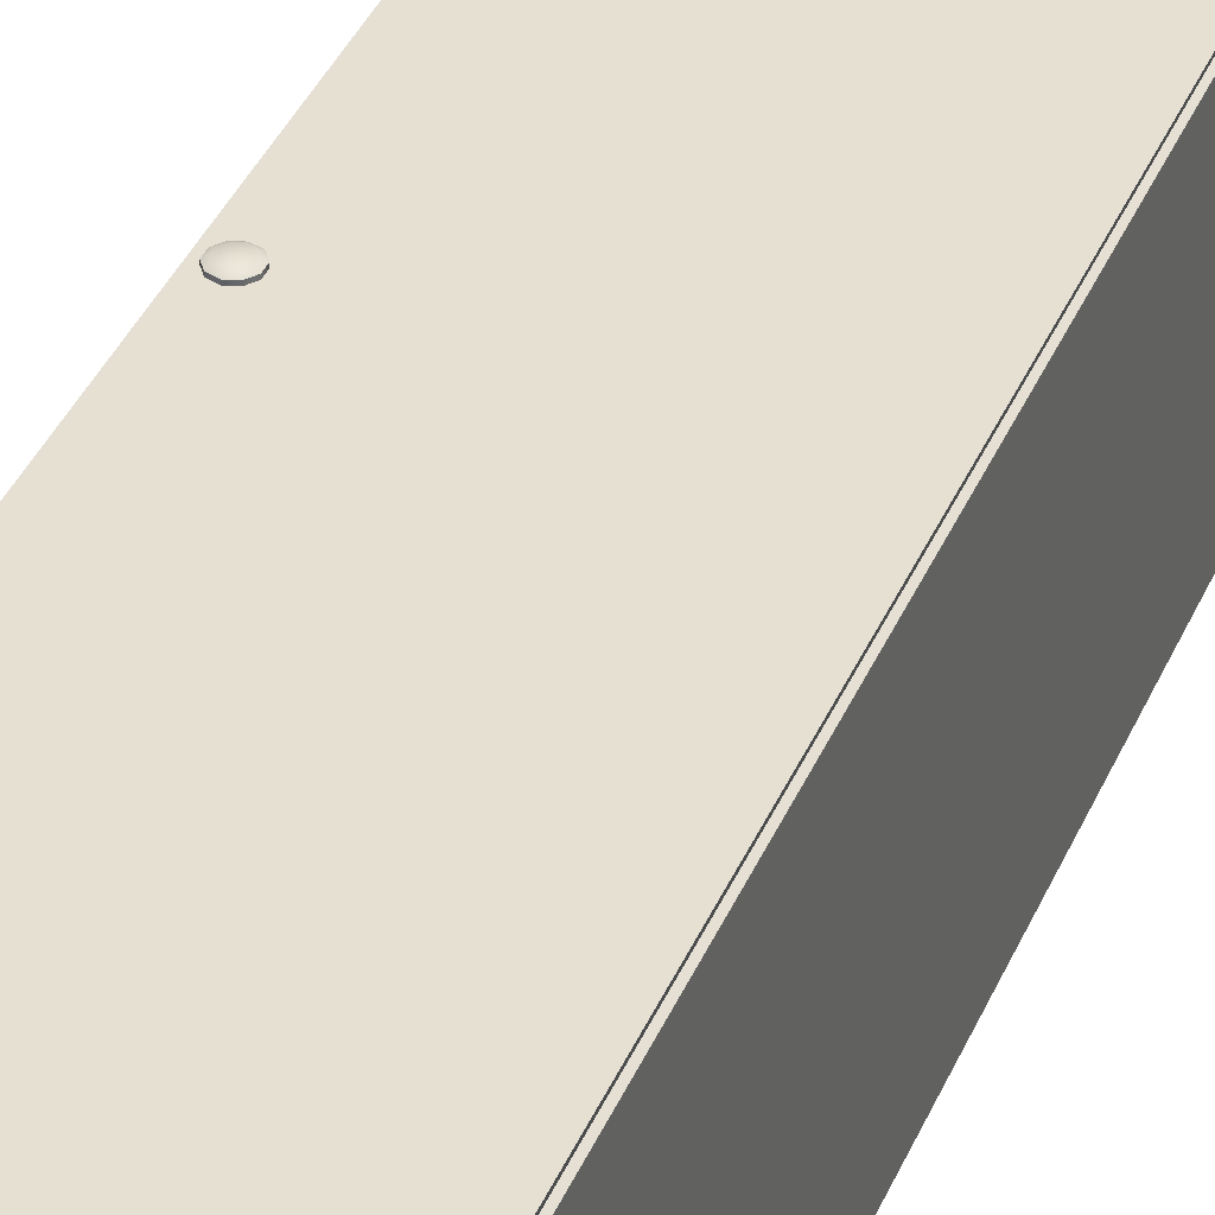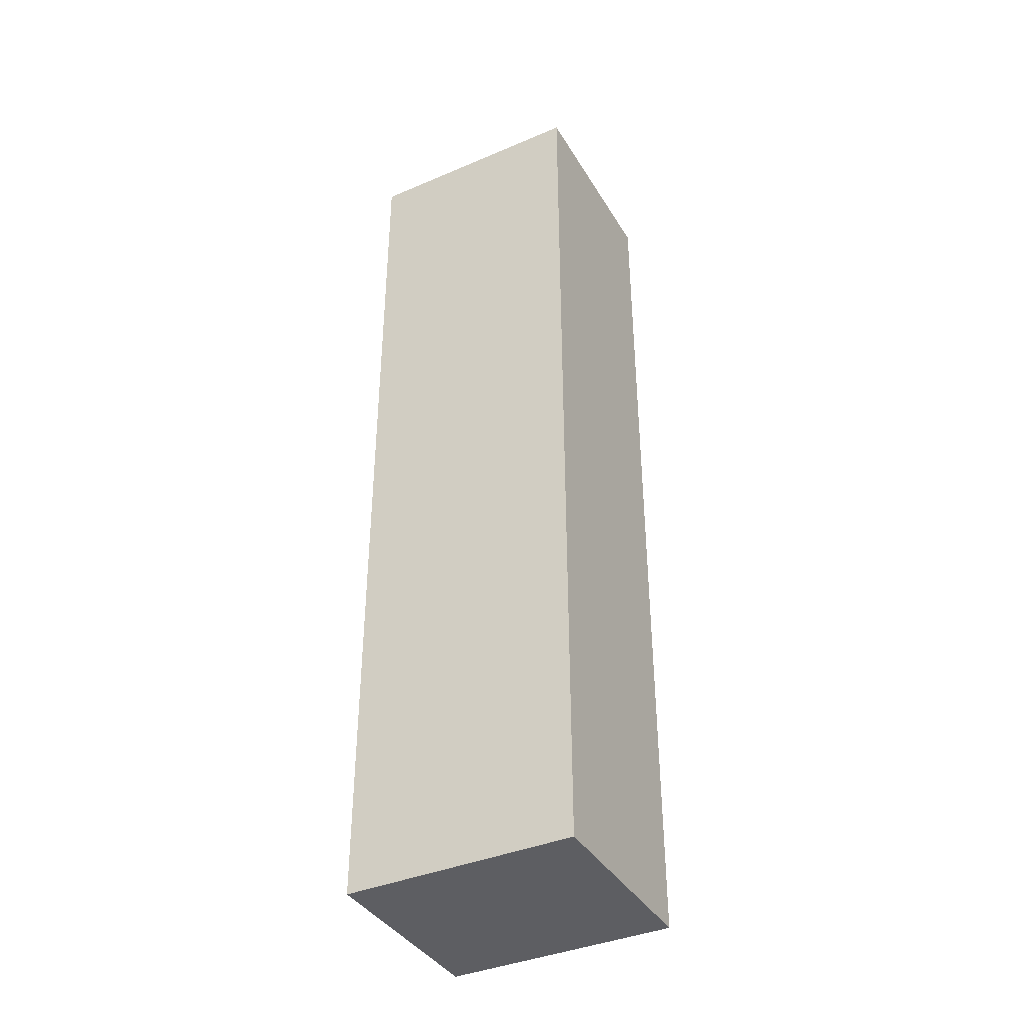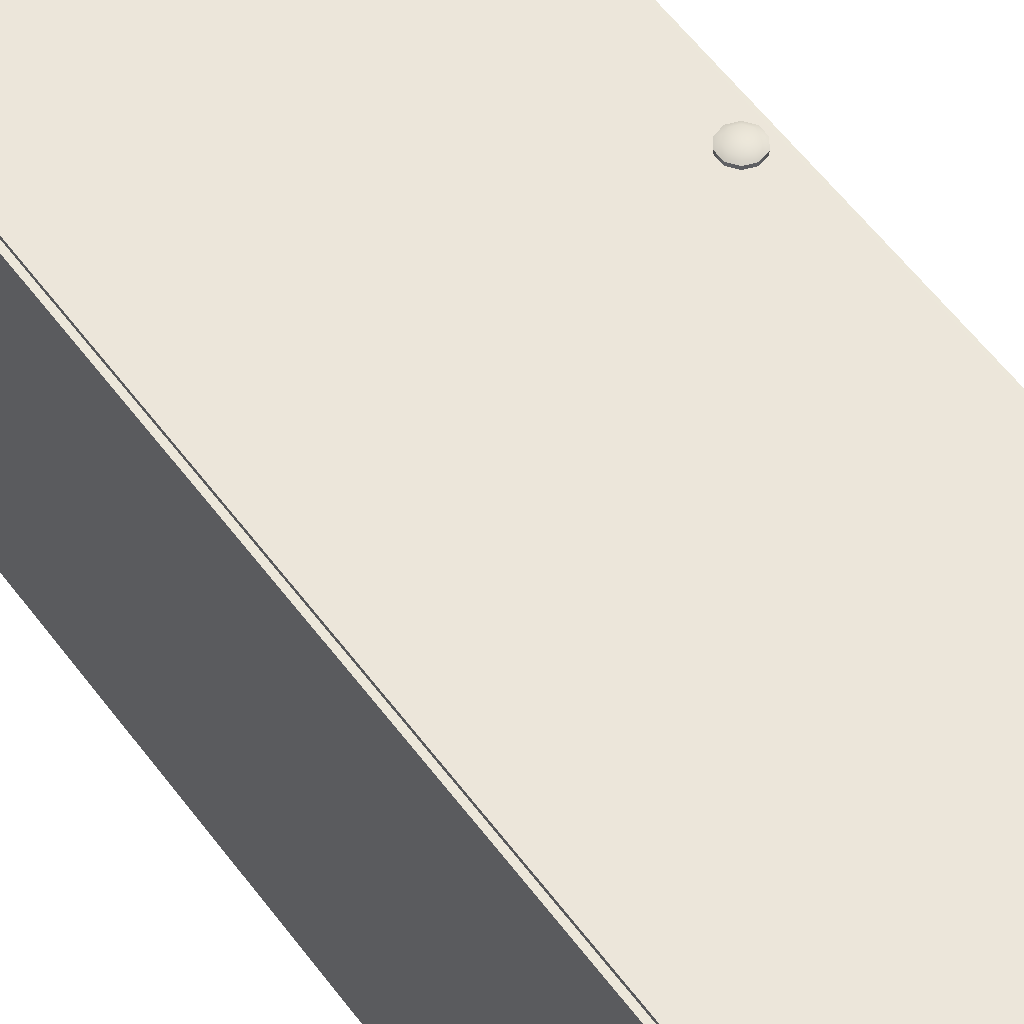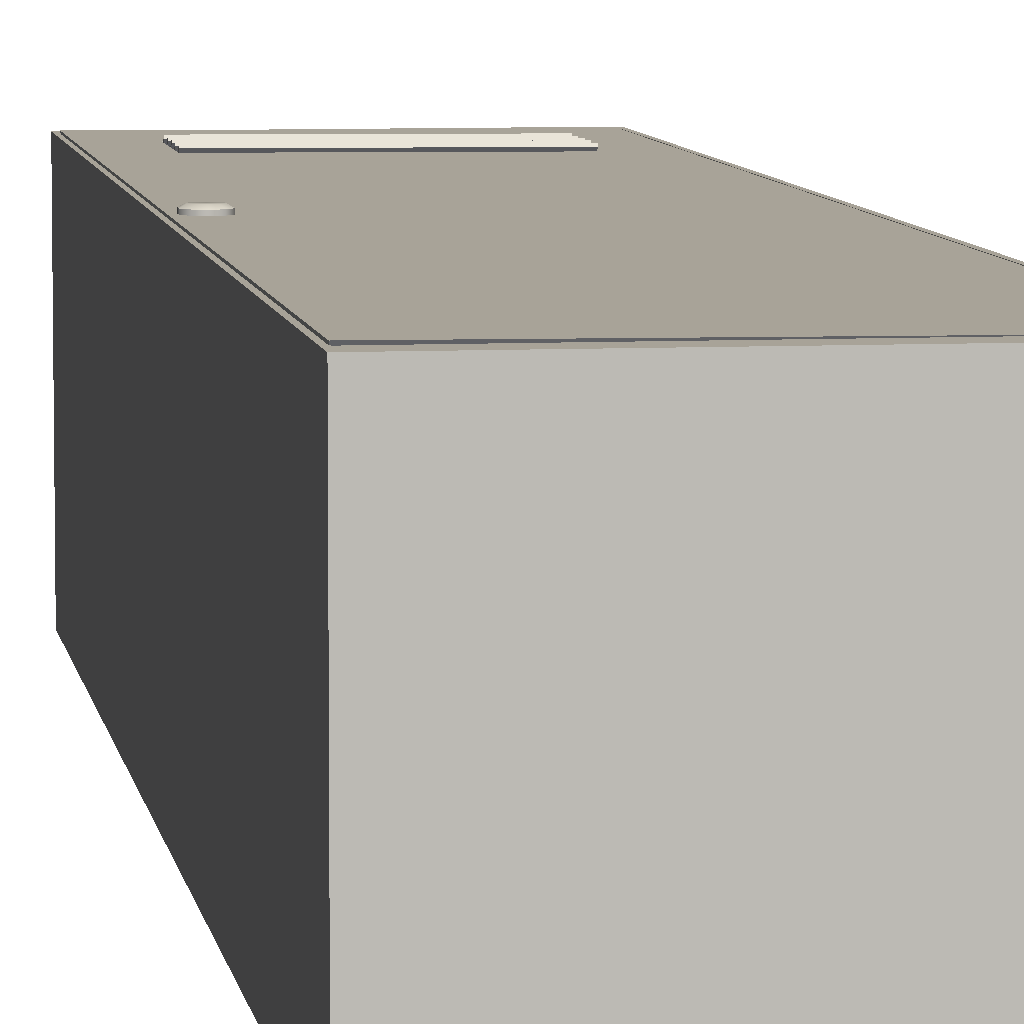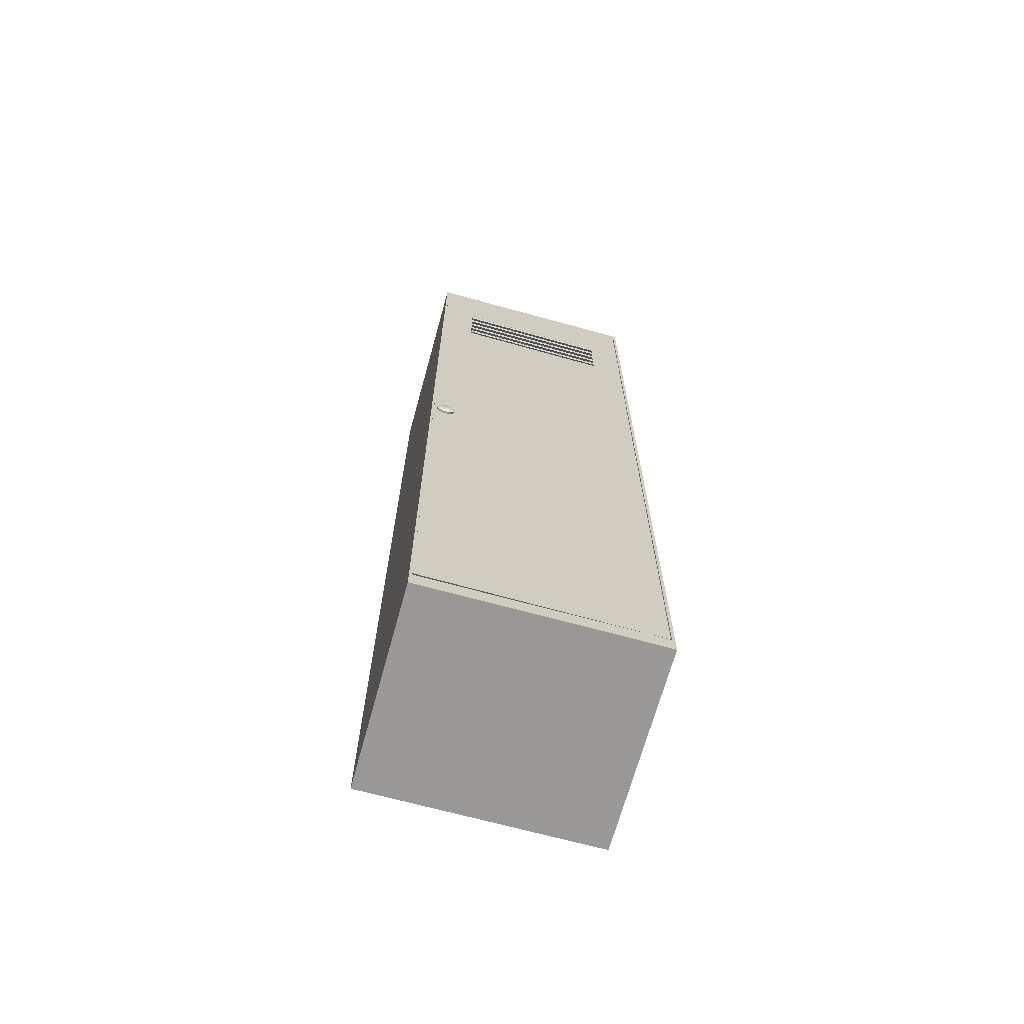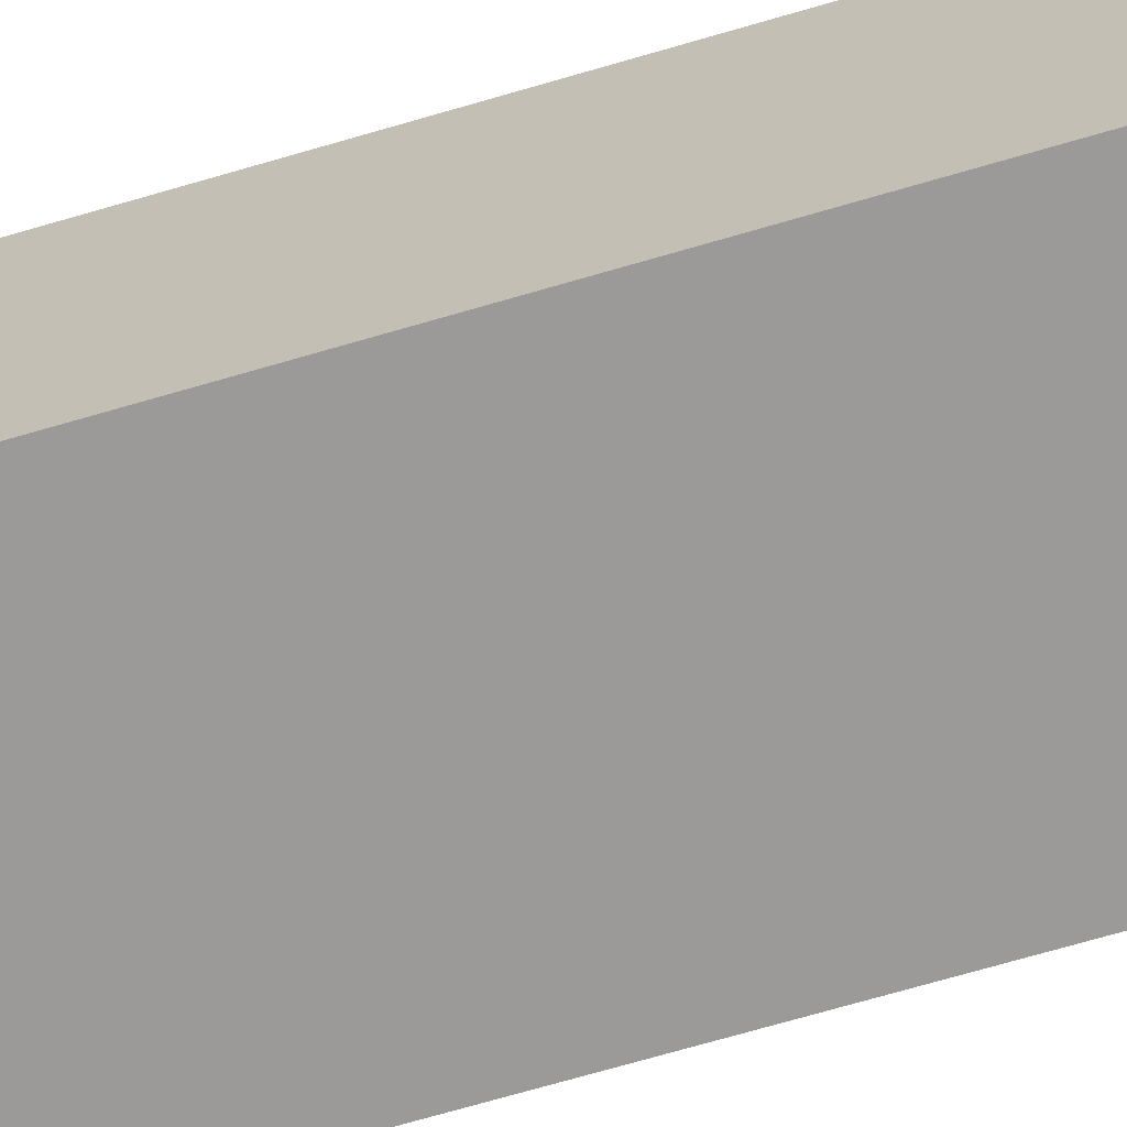
<metadata>
{"format":"obj","ext":"obj","renderer":"f3d","projection":"perspective","resolution":1024,"background":"white","views":[{"elev":38.1,"azim":21.4,"up":"+Z"},{"elev":-38.9,"azim":-151.9,"up":"+Y"},{"elev":53.5,"azim":145.0,"up":"+Z"},{"elev":6.9,"azim":-8.4,"up":"+Z"},{"elev":-68.6,"azim":-15.4,"up":"+Y"},{"elev":-69.5,"azim":106.4,"up":"+Z"}]}
</metadata>
<code>
o M.C.C
v -0.195 -0.8047 0.1694
v -0.195 0.8047 0.1694
v -0.195 -0.8047 -0.1694
v -0.195 0.8047 -0.1694
v 0.195 -0.8047 0.1694
v 0.195 0.8047 0.1694
v 0.195 -0.8047 -0.1694
v 0.195 0.8047 -0.1694
v -0.1812 -0.7478 0.155
v -0.1812 0.7478 0.155
v -0.1837 -0.7582 -0.1596
v -0.1837 0.7582 -0.1596
v 0.1812 -0.7478 0.155
v 0.1812 0.7478 0.155
v 0.1837 -0.7582 -0.1596
v 0.1837 0.7582 -0.1596
v -0.1881 -0.7655 0.155
v -0.1881 0.7655 0.155
v 0.1881 -0.7655 0.155
v 0.1881 0.7655 0.155
v -0.1837 -0.7582 -0.1596
v -0.1812 -0.7478 0.155
v 0.1837 -0.7582 -0.1596
v 0.1812 -0.7478 0.155
v -0.1881 -0.7655 0.155
v 0.1881 -0.7655 0.155
v -0.1898 -0.7756 0.1694
v -0.1898 0.7756 0.1694
v 0.1898 -0.7756 0.1694
v 0.1898 0.7756 0.1694
v -0.1878 0.5255 0.1503
v -0.1878 0.546 0.1503
v -0.1878 0.5255 -0.1644
v -0.1878 0.546 -0.1644
v 0.1878 0.5255 0.1503
v 0.1878 0.546 0.1503
v 0.1878 0.5255 -0.1644
v 0.1878 0.546 -0.1644
v 0.1799 0.7382 0.1569
v 0.1798 -0.7379 0.1567
v 0.1818 -0.7383 0.1627
v 0.1818 0.7393 0.1628
v -0.1345 0.6248 0.1742
v -0.1345 0.6266 0.1768
v -0.1346 0.6463 0.159
v -0.1346 0.6481 0.1616
v 0.132 0.6248 0.1728
v 0.132 0.6266 0.1754
v 0.1319 0.6463 0.1576
v 0.1319 0.6481 0.1601
v -0.1345 0.5198 0.1742
v -0.1345 0.5216 0.1768
v -0.1346 0.5413 0.159
v -0.1346 0.5431 0.1616
v 0.132 0.5198 0.1728
v 0.132 0.5216 0.1754
v 0.1319 0.5413 0.1576
v 0.1319 0.5431 0.1601
v -0.1345 0.5458 0.1742
v -0.1345 0.5476 0.1768
v -0.1346 0.5673 0.159
v -0.1346 0.5692 0.1616
v 0.132 0.5458 0.1728
v 0.132 0.5476 0.1754
v 0.1319 0.5673 0.1576
v 0.1319 0.5692 0.1601
v -0.1345 0.5724 0.1742
v -0.1345 0.5742 0.1768
v -0.1346 0.5939 0.159
v -0.1346 0.5957 0.1616
v 0.132 0.5724 0.1728
v 0.132 0.5742 0.1754
v 0.1319 0.5939 0.1576
v 0.1319 0.5957 0.1601
v -0.1345 0.5993 0.1742
v -0.1345 0.6011 0.1768
v -0.1346 0.6208 0.159
v -0.1346 0.6226 0.1616
v 0.132 0.5993 0.1728
v 0.132 0.6011 0.1754
v 0.1319 0.6208 0.1576
v 0.1319 0.6226 0.1601
v -0.1827 0.736 0.1614
v 0.1799 0.7382 0.1569
v -0.1825 -0.7379 0.1586
v 0.1798 -0.7379 0.1567
v -0.1862 -0.7383 0.1647
v -0.1863 0.7389 0.1647
v 0.1818 -0.7383 0.1627
v 0.1818 0.7393 0.1628
v -0.1897 0.7628 0.1597
v 0.1867 0.7655 0.1551
v -0.1894 -0.7655 0.1571
v 0.1867 -0.7655 0.1551
v -0.1911 -0.7756 0.1716
v -0.1911 0.7756 0.1716
v 0.1886 -0.7756 0.1695
v 0.1886 0.7756 0.1695
v -0.1354 0.5216 0.1644
v 0.1311 0.5216 0.1631
v 0.132 0.5216 0.1698
v -0.1345 0.5216 0.1713
v -0.1345 0.6486 0.1713
v 0.132 0.6486 0.1698
v -0.1701 -0.01642 0.1589
v -0.1701 -0.01184 0.1614
v -0.17 -0.01642 0.1773
v -0.1701 -0.01184 0.1748
v -0.1635 -0.01858 0.1588
v -0.1608 -0.01488 0.1614
v -0.1634 -0.01858 0.1773
v -0.1607 -0.01488 0.1748
v -0.1594 -0.02424 0.1588
v -0.155 -0.02283 0.1613
v -0.1593 -0.02424 0.1773
v -0.1549 -0.02283 0.1747
v -0.1594 -0.03123 0.1588
v -0.155 -0.03265 0.1613
v -0.1593 -0.03123 0.1773
v -0.1549 -0.03265 0.1747
v -0.1635 -0.03689 0.1588
v -0.1608 -0.04059 0.1614
v -0.1634 -0.03689 0.1773
v -0.1607 -0.04059 0.1748
v -0.1701 -0.03906 0.1589
v -0.1701 -0.04363 0.1614
v -0.17 -0.03906 0.1773
v -0.1701 -0.04363 0.1748
v -0.1768 -0.03689 0.1589
v -0.1795 -0.04059 0.1615
v -0.1767 -0.03689 0.1774
v -0.1794 -0.04059 0.1749
v -0.1809 -0.03123 0.1589
v -0.1852 -0.03265 0.1615
v -0.1808 -0.03123 0.1774
v -0.1852 -0.03265 0.1749
v -0.1809 -0.02424 0.1589
v -0.1852 -0.02283 0.1615
v -0.1808 -0.02424 0.1774
v -0.1852 -0.02283 0.1749
v -0.1768 -0.01858 0.1589
v -0.1795 -0.01488 0.1615
v -0.1767 -0.01858 0.1774
v -0.1794 -0.01488 0.1749
f 1 2 4 3
f 3 4 8 7
f 7 8 6 5
f 3 7 5 1
f 8 4 2 6
f 9 11 12 10
f 11 15 16 12
f 15 13 14 16
f 19 13 24 26
f 16 14 10 12
f 18 17 9 10
f 19 20 14 13
f 13 15 23 24
f 27 29 19 17
f 29 30 20 19
f 28 27 17 18
f 21 22 24 23
f 25 26 24 22
f 9 17 25 22
f 17 19 26 25
f 15 11 21 23
f 11 9 22 21
f 2 1 27 28
f 5 6 30 29
f 1 5 29 27
f 6 2 28 30
f 18 10 14 20
f 28 18 20 30
f 35 36 32 31
f 33 37 35 31
f 38 34 32 36
f 42 39 40 41
f 43 44 46 45
f 45 46 50 49
f 49 50 48 47
f 47 48 44 43
f 45 49 47 43
f 50 46 44 48
f 51 52 54 53
f 53 54 58 57
f 57 58 56 55
f 55 56 52 51
f 53 57 55 51
f 58 54 52 56
f 59 60 62 61
f 61 62 66 65
f 65 66 64 63
f 63 64 60 59
f 61 65 63 59
f 66 62 60 64
f 67 68 70 69
f 69 70 74 73
f 73 74 72 71
f 71 72 68 67
f 69 73 71 67
f 74 70 68 72
f 75 76 78 77
f 77 78 82 81
f 81 82 80 79
f 79 80 76 75
f 77 81 79 75
f 82 78 76 80
f 88 87 85 83
f 85 87 89 86
f 88 83 84 90
f 46 88 90 50
f 99 87 88 46
f 98 97 94 92
f 96 91 93 95
f 93 94 97 95
f 96 98 92 91
f 101 97 98 104
f 104 98 96 103
f 85 86 94 93
f 86 84 92 94
f 83 85 93 91
f 84 83 91 92
f 102 99 46 103
f 104 50 100 101
f 101 100 99 102
f 46 50 104 103
f 50 90 89 100
f 100 89 87 99
f 102 95 97 101
f 103 96 95 102
f 142 144 108 106
f 114 116 120 118
f 118 120 124 122
f 122 124 128 126
f 126 128 132 130
f 130 132 136 134
f 134 136 140 138
f 138 140 144 142
f 110 112 116 114
f 131 143 139 135
f 106 108 112 110
f 106 110 109 105
f 112 108 107 111
f 110 114 113 109
f 116 112 111 115
f 114 118 117 113
f 120 116 115 119
f 118 122 121 117
f 124 120 119 123
f 122 126 125 121
f 128 124 123 127
f 126 130 129 125
f 132 128 127 131
f 130 134 133 129
f 136 132 131 135
f 134 138 137 133
f 140 136 135 139
f 138 142 141 137
f 144 140 139 143
f 142 106 105 141
f 108 144 143 107
f 109 113 117 121
f 107 143 131 127
f 111 107 127 123
f 115 111 123 119
f 105 109 121 125
f 141 105 125 129
f 137 141 129 133

</code>
